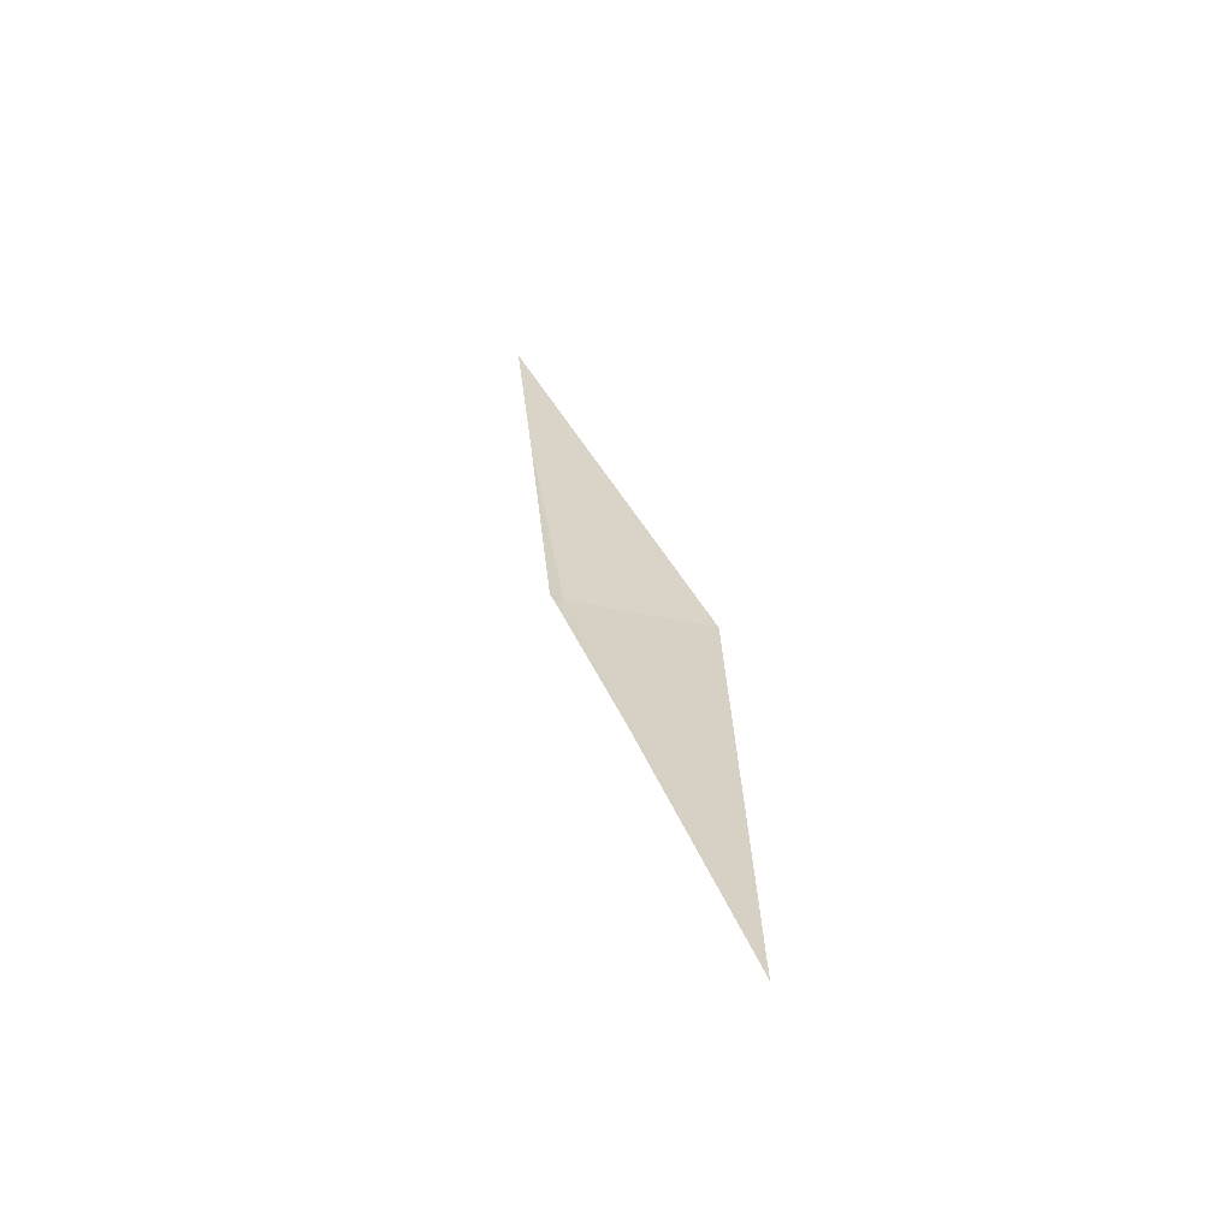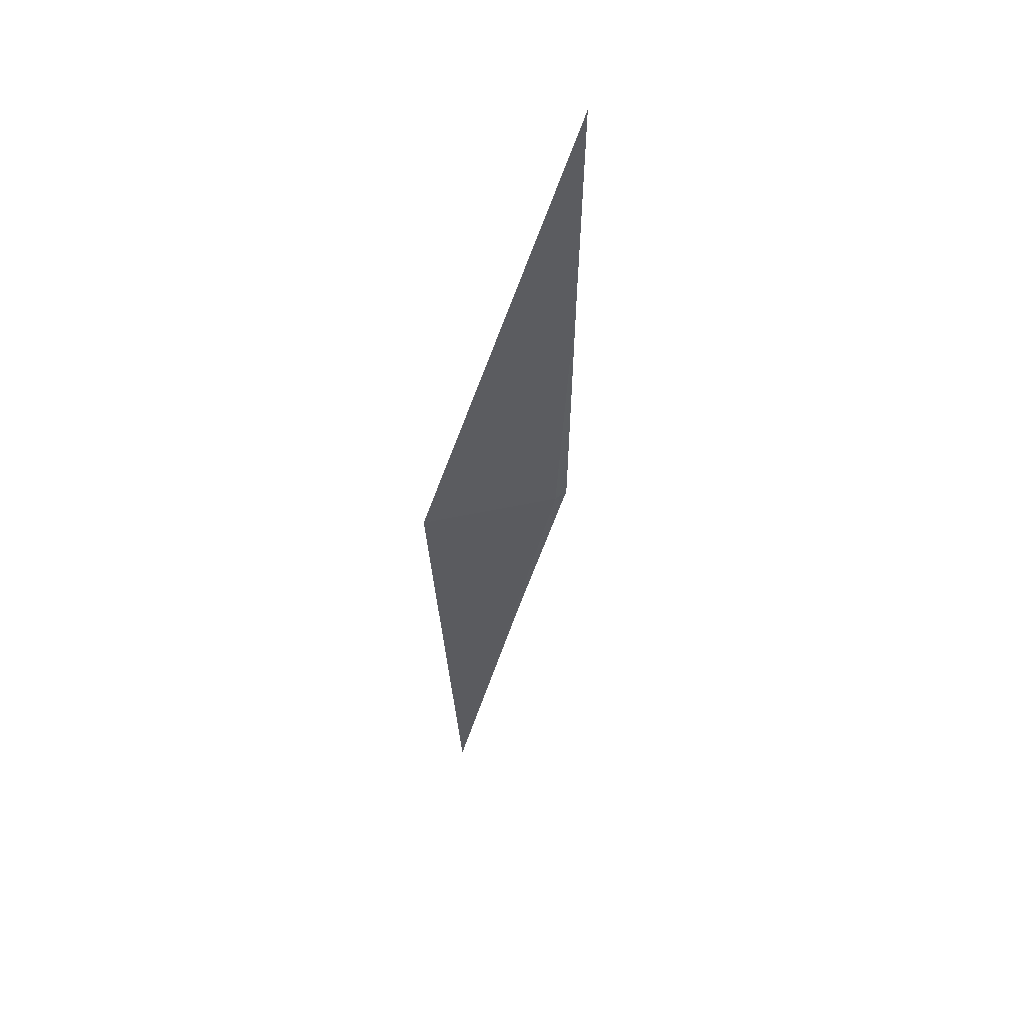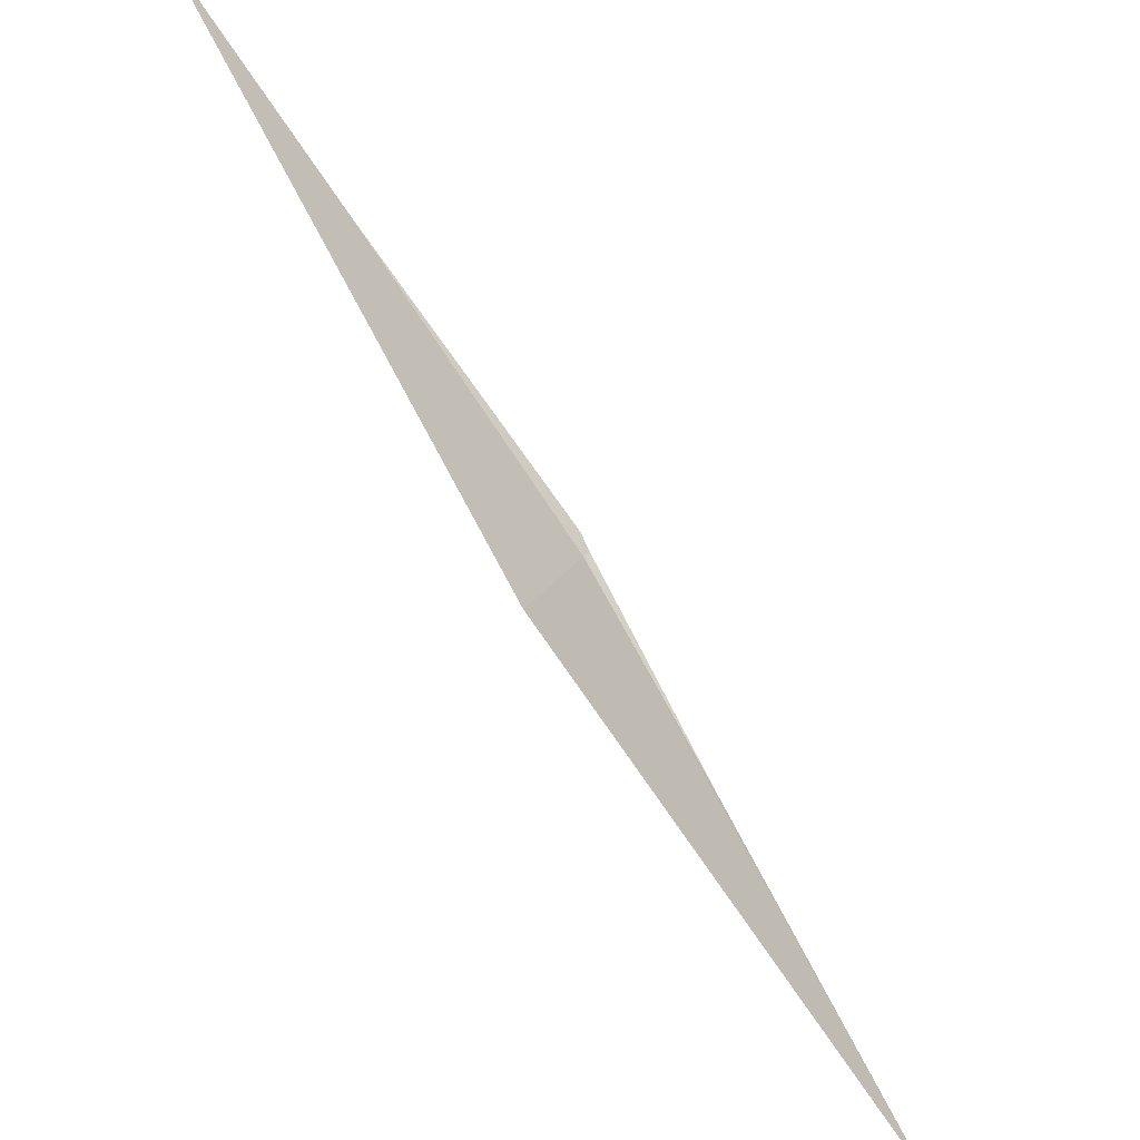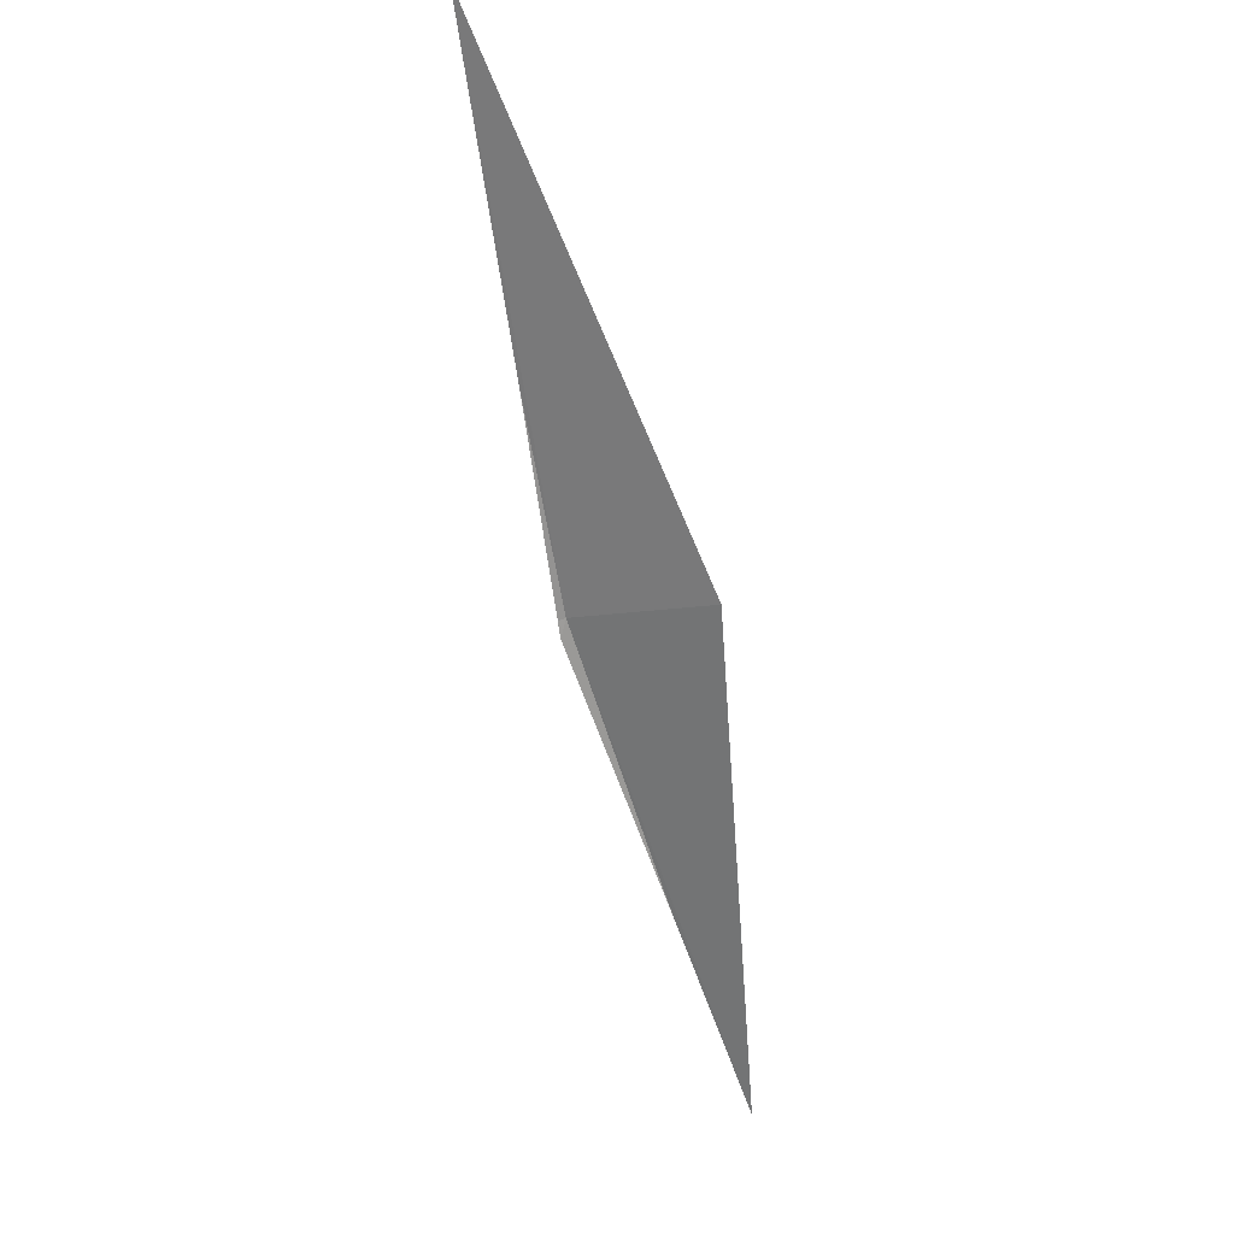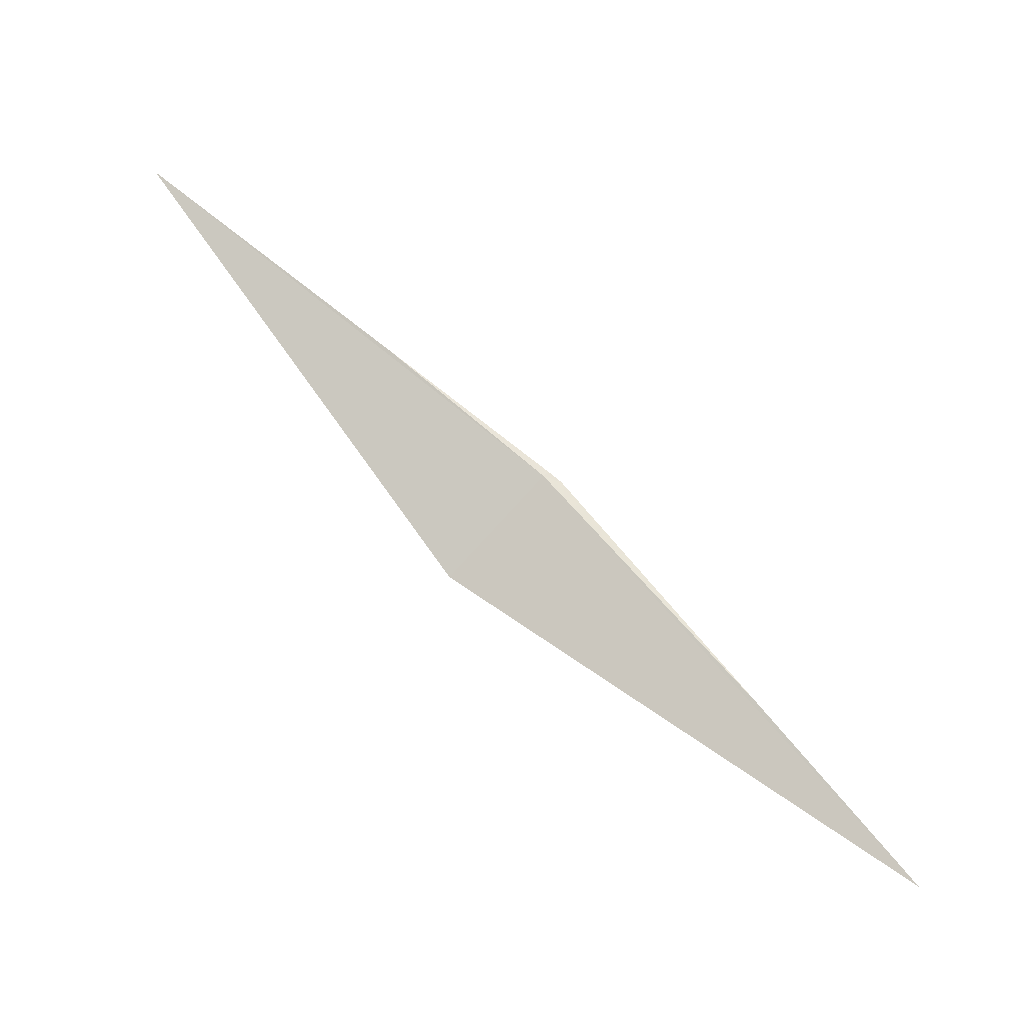
<metadata>
{"format":"obj","ext":"obj","renderer":"f3d","projection":"perspective","resolution":1024,"background":"white","views":[{"elev":28.3,"azim":-55.5,"up":"+Z"},{"elev":-35.1,"azim":128.7,"up":"+Z"},{"elev":-28.5,"azim":138.2,"up":"+Y"},{"elev":-64.4,"azim":-31.3,"up":"+Z"},{"elev":69.0,"azim":90.3,"up":"+Z"}]}
</metadata>
<code>
v -10.26 10.3 18.1
v -10.28 10.32 18.09
v -10.75 9.744 18.1
v -11.48 8.85 18.08
v -8.818 11.53 18.09
v -9.438 11.02 18.1
v -9.93 9.97 17.96
v -10.24 10.36 18.09
f 1 3 2
f 1 4 3
f 1 6 5
f 1 2 8
f 1 8 6
f 1 7 4
f 1 5 7

</code>
